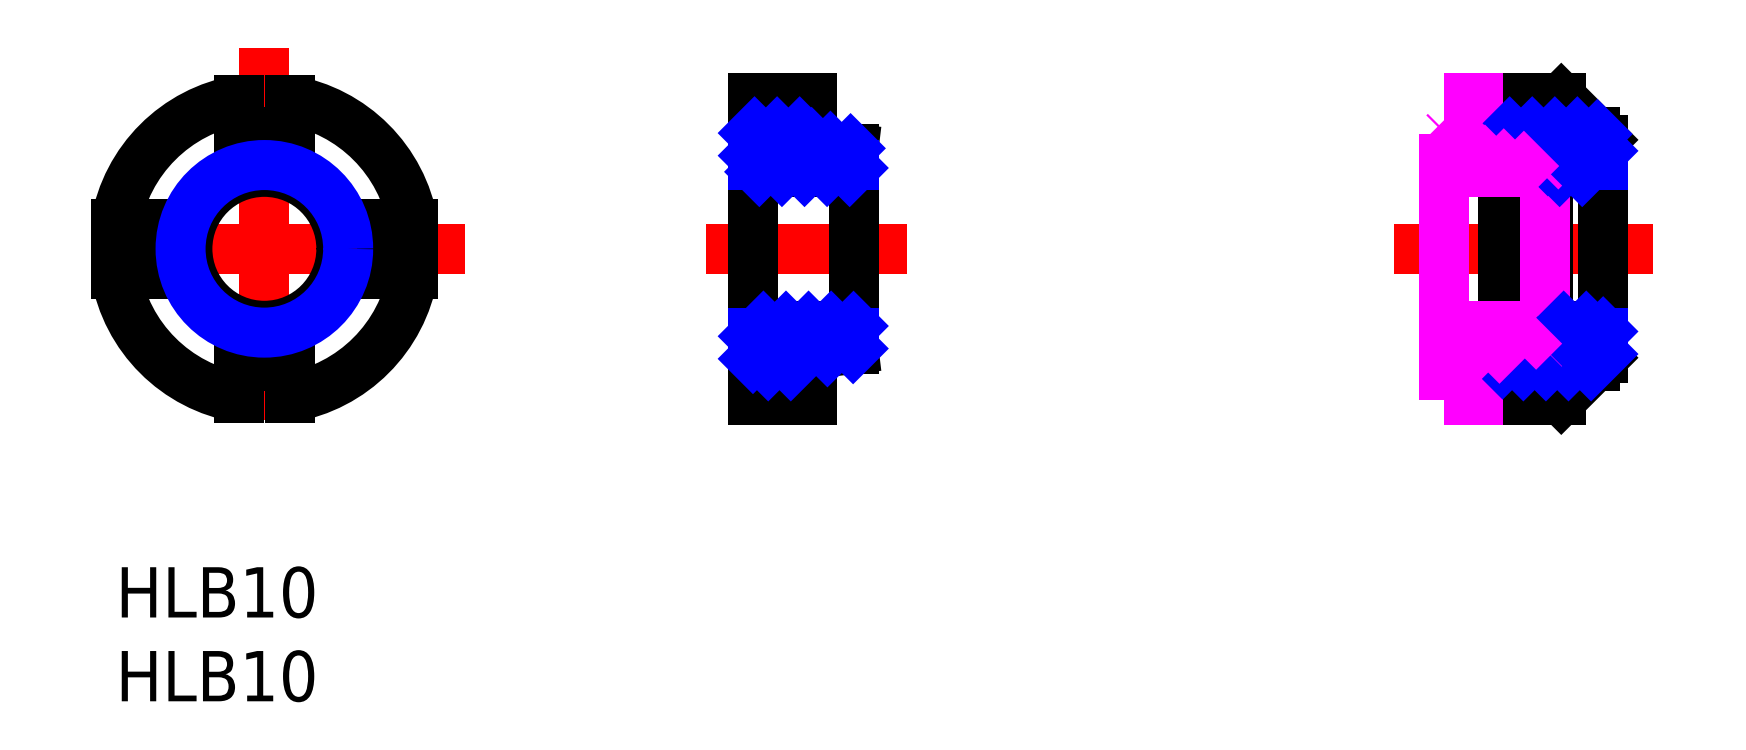
<metadata>
{"format":"dxf","ext":"dxf","renderer":"ezdxf+matplotlib","layout":"modelspace","background":"white","min_lineweight":24,"dpi":150}
</metadata>
<code>
0
SECTION
2
ENTITIES
0
INSERT
8
MSM_CONTINUOUS
2
*U19
10
0
20
0
30
0
0
INSERT
8
MSM_CONTINUOUS
2
*U20
10
0
20
0
30
0
0
LINE
8
MSM_CENTER
10
20.87
20
19
30
0
11
-3.126
21
19
31
0
0
LINE
8
MSM_CENTER
10
8.874
20
31
30
0
11
8.874
21
7
31
0
0
ARC
8
MSM_CONTINUOUS
10
8.874
20
19
30
0
40
9
50
99.59
51
170.4
0
LINE
8
MSM_CONTINUOUS
10
10.37
20
26
30
0
11
10.37
21
27.87
31
0
0
LINE
8
MSM_CONTINUOUS
10
7.374
20
26
30
0
11
7.374
21
27.87
31
0
0
LINE
8
MSM_CONTINUOUS
10
1.874
20
20.5
30
0
11
9.3e-15
21
20.5
31
0
0
LINE
8
MSM_CONTINUOUS
10
1.874
20
17.5
30
0
11
9.3e-15
21
17.5
31
0
0
LINE
8
MSM_CONTINUOUS
10
7.374
20
12
30
0
11
10.37
21
12
31
0
0
LINE
8
MSM_CONTINUOUS
10
1.874
20
20.5
30
0
11
1.874
21
17.5
31
0
0
LINE
8
MSM_CONTINUOUS
10
7.374
20
26
30
0
11
10.37
21
26
31
0
0
LINE
8
MSM_CONTINUOUS
10
15.87
20
20.5
30
0
11
15.87
21
17.5
31
0
0
LINE
8
MSM_CONTINUOUS
10
10.37
20
12
30
0
11
10.37
21
10.13
31
0
0
LINE
8
MSM_CONTINUOUS
10
7.374
20
12
30
0
11
7.374
21
10.13
31
0
0
LINE
8
MSM_CONTINUOUS
10
15.87
20
20.5
30
0
11
17.75
21
20.5
31
0
0
LINE
8
MSM_CONTINUOUS
10
15.87
20
17.5
30
0
11
17.75
21
17.5
31
0
0
ARC
8
MSM_CONTINUOUS
10
8.874
20
19
30
0
40
9
50
189.6
51
260.4
0
ARC
8
MSM_CONTINUOUS
10
8.874
20
19
30
0
40
9
50
279.6
51
350.4
0
ARC
8
MSM_CONTINUOUS
10
8.874
20
19
30
0
40
9
50
9.594
51
80.41
0
LINE
8
MSM_CENTER
10
76.26
20
19
30
0
11
91.76
21
19
31
0
0
LINE
8
MSM_CONTINUOUS
10
82.76
20
10
30
0
11
82.76
21
28
31
0
0
LINE
8
MSM_CONTINUOUS
10
88.76
20
12.5
30
0
11
88.76
21
25.5
31
0
0
LINE
8
MSM_CONTINUOUS
10
82.76
20
28
30
0
11
86.26
21
28
31
0
0
LINE
8
MSM_CONTINUOUS
10
86.26
20
10
30
0
11
82.76
21
10
31
0
0
LINE
8
MSM_CONTINUOUS
10
88.76
20
25.5
30
0
11
86.26
21
28
31
0
0
LINE
8
MSM_CONTINUOUS
10
88.76
20
12.5
30
0
11
86.26
21
10
31
0
0
LINE
8
MSM_CENTER
10
35.2
20
19
30
0
11
47.2
21
19
31
0
0
LINE
8
MSM_CONTINUOUS
10
38.03
20
10
30
0
11
38.03
21
28
31
0
0
LINE
8
MSM_CONTINUOUS
10
41.53
20
10
30
0
11
41.53
21
12.72
31
0
0
LINE
8
MSM_CONTINUOUS
10
41.53
20
28
30
0
11
38.03
21
28
31
0
0
LINE
8
MSM_CONTINUOUS
10
41.53
20
10
30
0
11
38.03
21
10
31
0
0
LINE
8
MSM_CONTINUOUS
10
44.03
20
13.03
30
0
11
44.03
21
24.97
31
0
0
LINE
8
MSM_CONTINUOUS
10
85.46
20
12.95
30
0
11
85.46
21
25.05
31
0
0
LINE
8
MSM_CONTINUOUS
10
82.76
20
26
30
0
11
88.26
21
26
31
0
0
LINE
8
MSM_CONTINUOUS
10
82.76
20
12
30
0
11
88.26
21
12
31
0
0
LINE
8
MSM_CONTINUOUS
10
82.76
20
25.38
30
0
11
85.46
21
25.05
31
0
0
LINE
8
MSM_CONTINUOUS
10
41.53
20
26
30
0
11
38.03
21
26
31
0
0
LINE
8
MSM_CONTINUOUS
10
41.53
20
12
30
0
11
38.03
21
12
31
0
0
LINE
8
MSM_CONTINUOUS
10
41.53
20
25.27
30
0
11
41.53
21
28
31
0
0
CIRCLE
8
MSM_CONTINUOUS
10
8.874
20
19
30
0
40
4.594
0
CIRCLE
8
MSM_NARROW
10
8.874
20
19
30
0
40
5
0
LINE
8
MSM_CONTINUOUS
10
44.03
20
23.59
30
0
11
38.03
21
23.59
31
0
0
LINE
8
MSM_CONTINUOUS
10
85.46
20
23.59
30
0
11
88.76
21
23.59
31
0
0
LINE
8
MSM_CONTINUOUS
10
44.03
20
14.41
30
0
11
38.03
21
14.41
31
0
0
LINE
8
MSM_CONTINUOUS
10
85.46
20
14.41
30
0
11
88.76
21
14.41
31
0
0
LINE
8
MSM_NARROW
10
85.46
20
24
30
0
11
88.76
21
24
31
0
0
LINE
8
MSM_NARROW
10
85.46
20
14
30
0
11
88.76
21
14
31
0
0
LINE
8
MSM_CONTINUOUS
10
82.76
20
12.62
30
0
11
85.46
21
12.95
31
0
0
LINE
8
MSM_CONTINUOUS
10
41.53
20
25.27
30
0
11
44.03
21
24.97
31
0
0
LINE
8
MSM_CONTINUOUS
10
41.53
20
12.72
30
0
11
44.03
21
13.03
31
0
0
LINE
8
MSM_NARROW
10
38.03
20
24
30
0
11
44.03
21
24
31
0
0
LINE
8
MSM_NARROW
10
38.03
20
14
30
0
11
44.03
21
14
31
0
0
LINE
8
MSM_IMAGINARY
10
79.26
20
10
30
0
11
79.26
21
28
31
0
0
LINE
8
MSM_IMAGINARY
10
82.76
20
28
30
0
11
79.26
21
28
31
0
0
LINE
8
MSM_IMAGINARY
10
82.76
20
10
30
0
11
79.26
21
10
31
0
0
LINE
8
MSM_IMAGINARY
10
82.76
20
26
30
0
11
79.26
21
26
31
0
0
LINE
8
MSM_IMAGINARY
10
82.76
20
12
30
0
11
79.26
21
12
31
0
0
LINE
8
MSM_IMAGINARY
10
85.26
20
23.59
30
0
11
79.26
21
23.59
31
0
0
LINE
8
MSM_IMAGINARY
10
85.26
20
14.41
30
0
11
79.26
21
14.41
31
0
0
LINE
8
MSM_IMAGINARY
10
85.26
20
13.03
30
0
11
85.26
21
24.97
31
0
0
LINE
8
MSM_IMAGINARY
10
82.76
20
25.28
30
0
11
85.26
21
24.97
31
0
0
LINE
8
MSM_IMAGINARY
10
82.76
20
12.73
30
0
11
85.26
21
13.03
31
0
0
LINE
8
MSM_IMAGINARY
10
79.26
20
14
30
0
11
85.26
21
14
31
0
0
LINE
8
MSM_IMAGINARY
10
79.26
20
24
30
0
11
85.26
21
24
31
0
0
LINE
8
MSM_NARROW
10
82.76
20
12.11
30
0
11
83.35
21
12.7
31
0
0
LINE
8
MSM_NARROW
10
84
20
12
30
0
11
84.88
21
12.88
31
0
0
LINE
8
MSM_NARROW
10
85.46
20
13.46
30
0
11
86.41
21
14.41
31
0
0
LINE
8
MSM_NARROW
10
85.35
20
12
30
0
11
87.75
21
14.41
31
0
0
LINE
8
MSM_NARROW
10
86.69
20
12
30
0
11
88.76
21
14.07
31
0
0
LINE
8
MSM_NARROW
10
88.04
20
12
30
0
11
88.76
21
12.72
31
0
0
LINE
8
MSM_NARROW
10
82.76
20
25.58
30
0
11
83.18
21
26
31
0
0
LINE
8
MSM_NARROW
10
83.78
20
25.25
30
0
11
84.53
21
26
31
0
0
LINE
8
MSM_NARROW
10
84.99
20
25.11
30
0
11
85.88
21
26
31
0
0
LINE
8
MSM_NARROW
10
85.46
20
24.24
30
0
11
87.22
21
26
31
0
0
LINE
8
MSM_NARROW
10
86.17
20
23.59
30
0
11
88.42
21
25.85
31
0
0
LINE
8
MSM_NARROW
10
87.51
20
23.59
30
0
11
88.76
21
24.84
31
0
0
LINE
8
MSM_NARROW
10
38.03
20
25.91
30
0
11
38.12
21
26
31
0
0
LINE
8
MSM_NARROW
10
38.03
20
24.56
30
0
11
39.47
21
26
31
0
0
LINE
8
MSM_NARROW
10
38.41
20
23.59
30
0
11
40.82
21
26
31
0
0
LINE
8
MSM_NARROW
10
39.76
20
23.59
30
0
11
41.53
21
25.37
31
0
0
LINE
8
MSM_NARROW
10
41.11
20
23.59
30
0
11
42.65
21
25.14
31
0
0
LINE
8
MSM_NARROW
10
42.45
20
23.59
30
0
11
43.85
21
25
31
0
0
LINE
8
MSM_NARROW
10
43.8
20
23.59
30
0
11
44.03
21
23.82
31
0
0
LINE
8
MSM_NARROW
10
38.03
20
13.78
30
0
11
38.65
21
14.41
31
0
0
LINE
8
MSM_NARROW
10
38.03
20
12.44
30
0
11
40
21
14.41
31
0
0
LINE
8
MSM_NARROW
10
38.94
20
12
30
0
11
41.35
21
14.41
31
0
0
LINE
8
MSM_NARROW
10
40.29
20
12
30
0
11
42.69
21
14.41
31
0
0
LINE
8
MSM_NARROW
10
42.47
20
12.84
30
0
11
44.03
21
14.39
31
0
0
LINE
8
MSM_NARROW
10
44
20
13.02
30
0
11
44.03
21
13.05
31
0
0
LINE
8
MSM_IMAGINARY
10
79.26
20
25.91
30
0
11
79.36
21
26
31
0
0
LINE
8
MSM_IMAGINARY
10
79.26
20
24.56
30
0
11
80.7
21
26
31
0
0
LINE
8
MSM_IMAGINARY
10
79.64
20
23.59
30
0
11
82.05
21
26
31
0
0
LINE
8
MSM_IMAGINARY
10
80.99
20
23.59
30
0
11
82.76
21
25.37
31
0
0
LINE
8
MSM_IMAGINARY
10
82.34
20
23.59
30
0
11
83.88
21
25.14
31
0
0
LINE
8
MSM_IMAGINARY
10
83.69
20
23.59
30
0
11
85.09
21
25
31
0
0
LINE
8
MSM_IMAGINARY
10
85.03
20
23.59
30
0
11
85.26
21
23.82
31
0
0
LINE
8
MSM_IMAGINARY
10
79.26
20
13.78
30
0
11
79.89
21
14.41
31
0
0
LINE
8
MSM_IMAGINARY
10
79.26
20
12.44
30
0
11
81.23
21
14.41
31
0
0
LINE
8
MSM_IMAGINARY
10
80.17
20
12
30
0
11
82.58
21
14.41
31
0
0
LINE
8
MSM_IMAGINARY
10
81.52
20
12
30
0
11
83.93
21
14.41
31
0
0
LINE
8
MSM_IMAGINARY
10
83.71
20
12.84
30
0
11
85.26
21
14.39
31
0
0
LINE
8
MSM_IMAGINARY
10
85.24
20
13.02
30
0
11
85.26
21
13.05
31
0
0
ENDSEC
0
EOF

</code>
